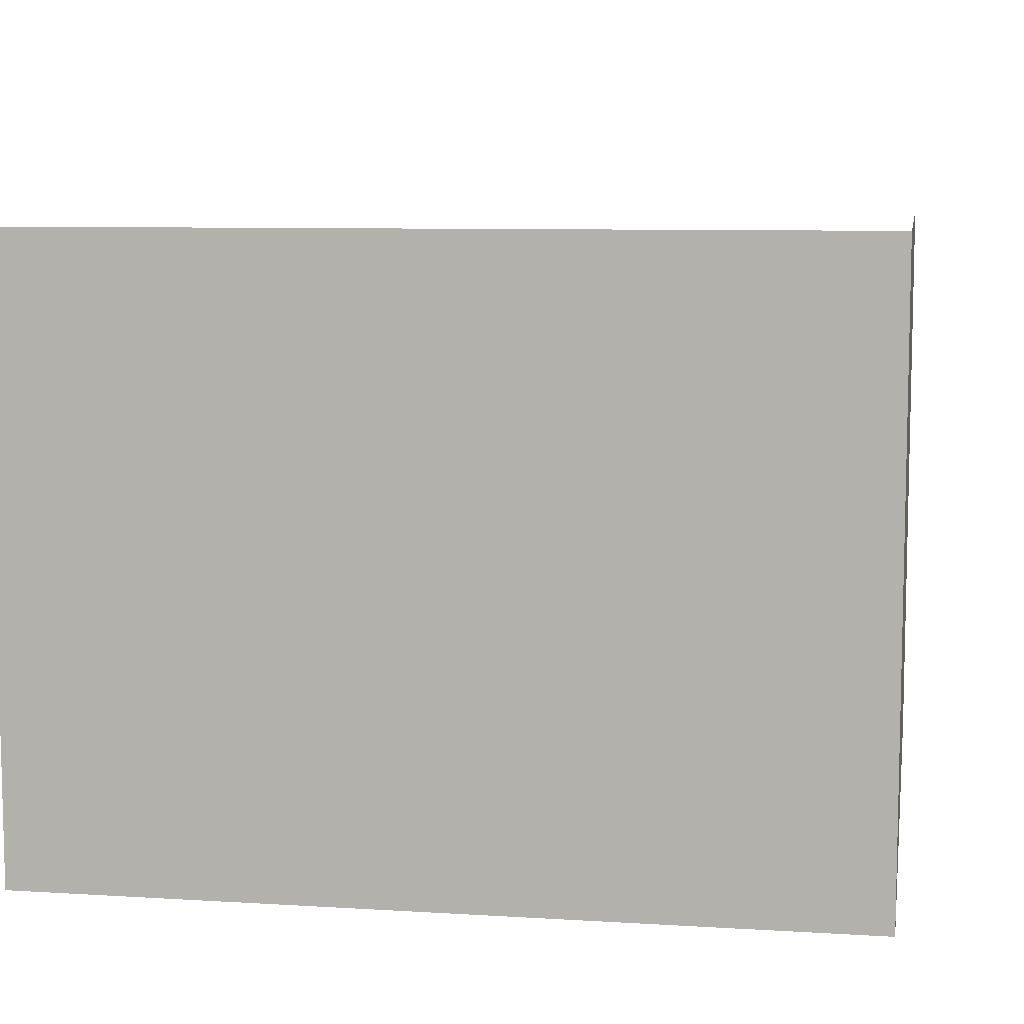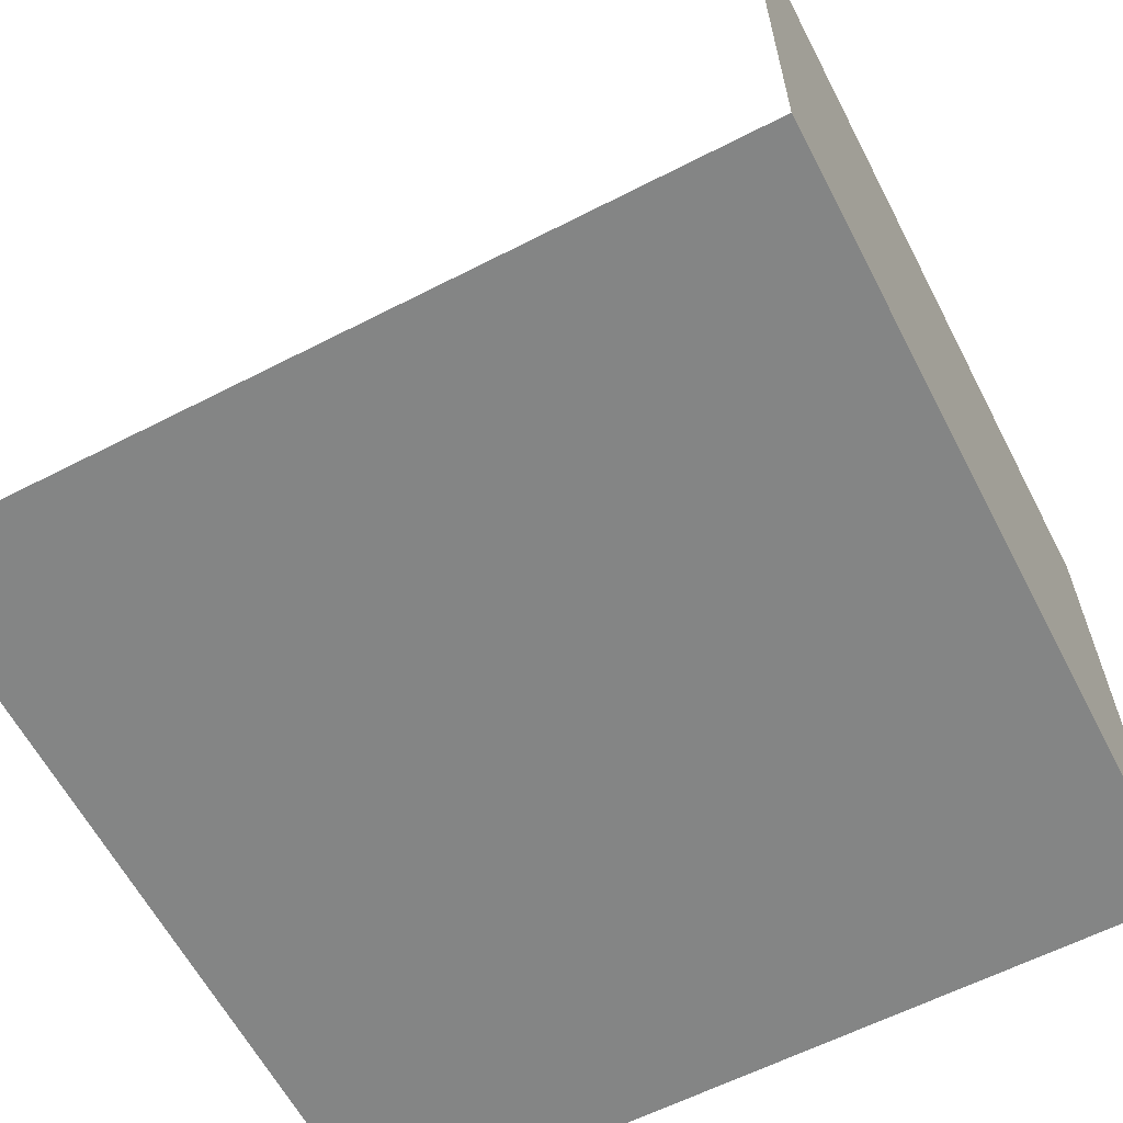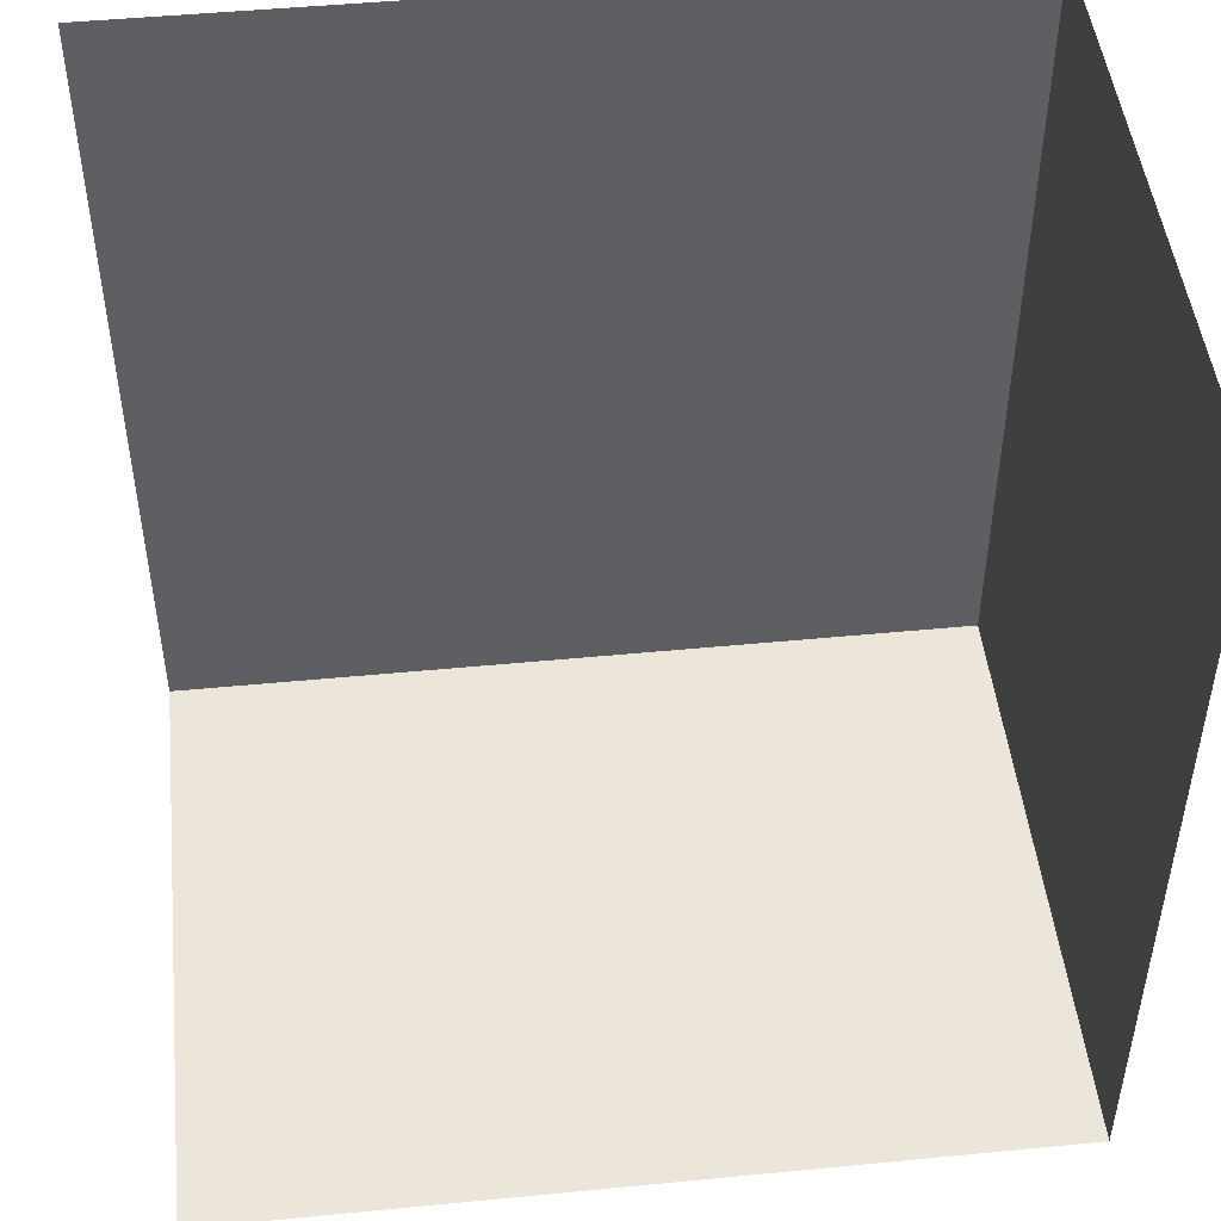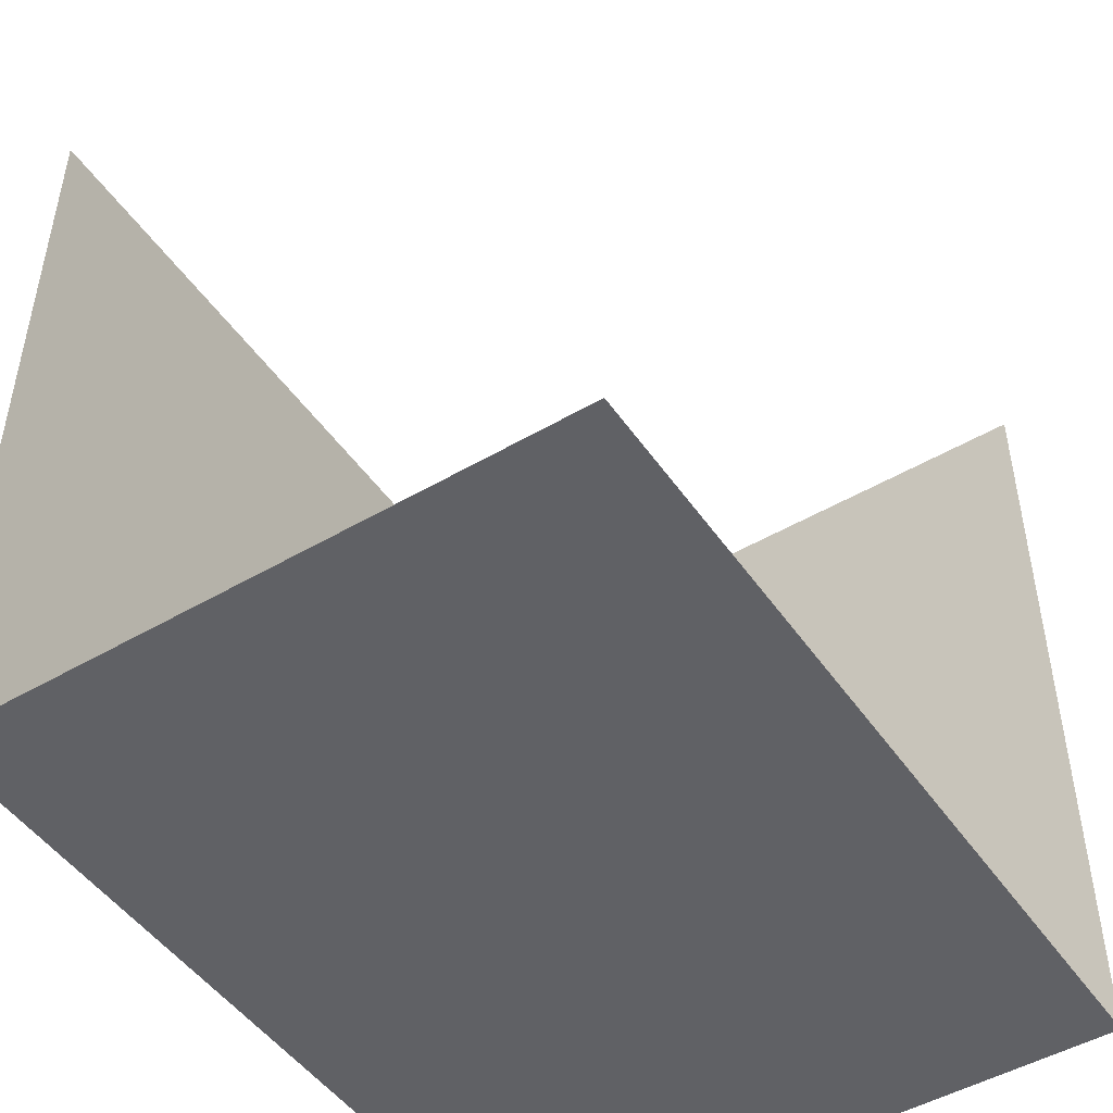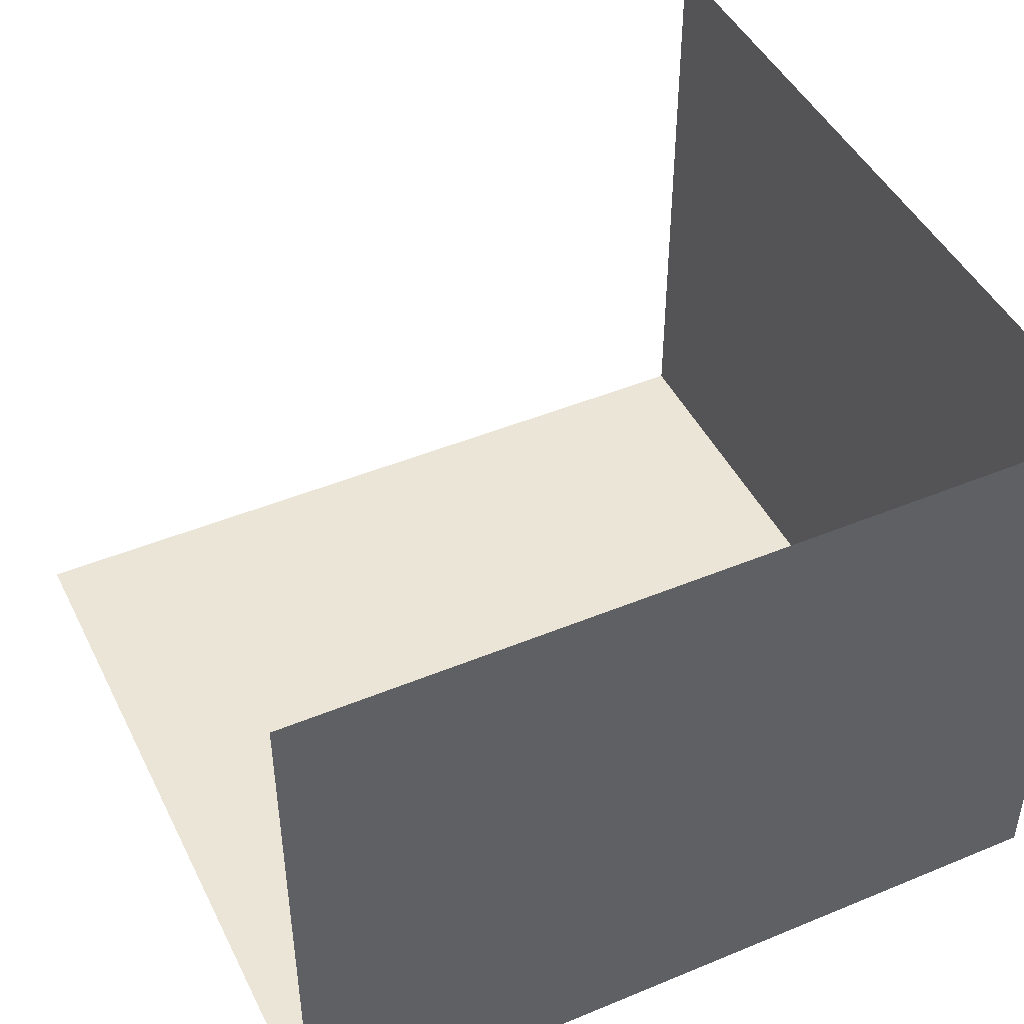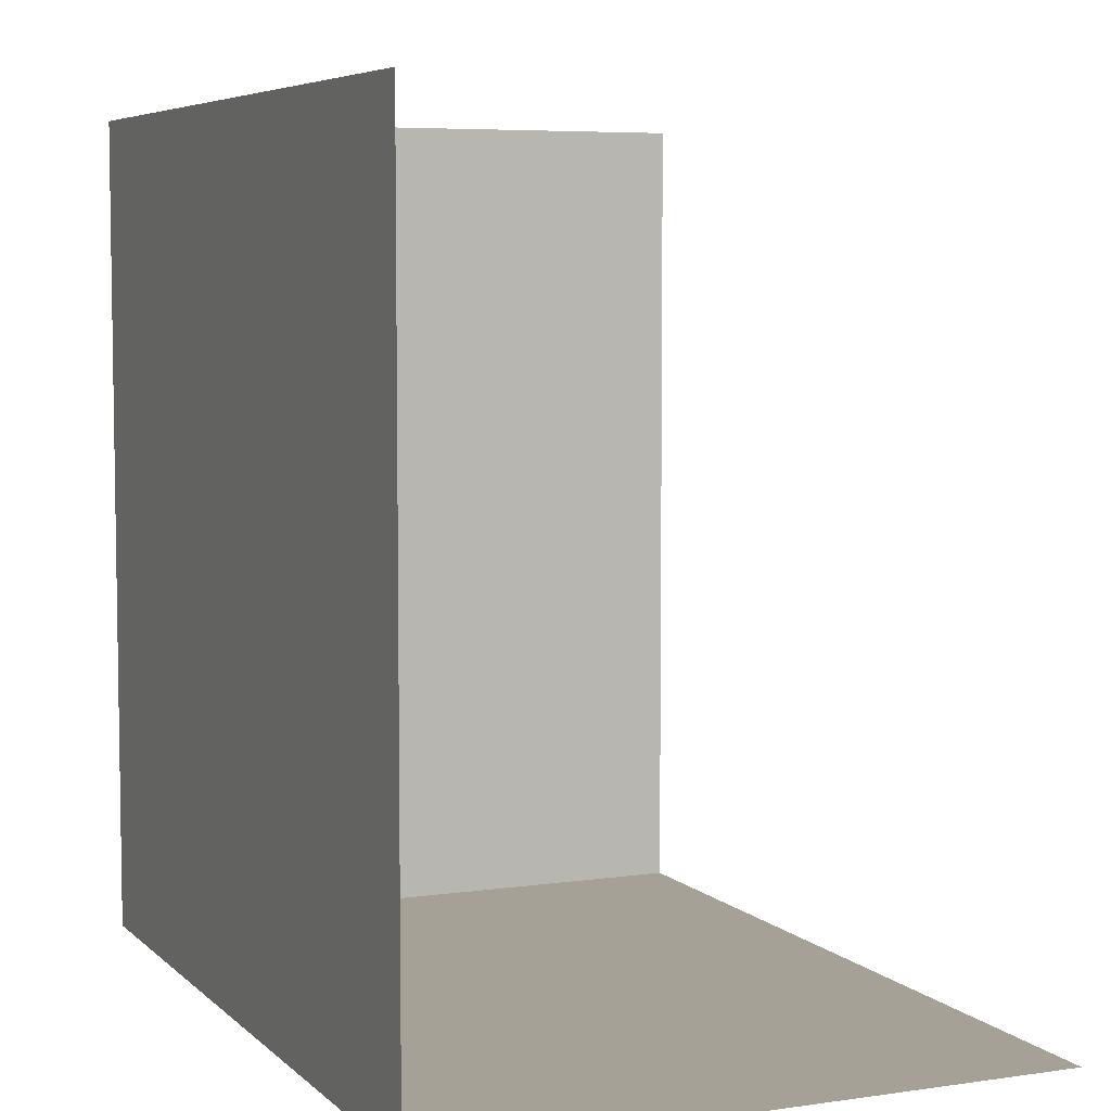
<metadata>
{"format":"obj","ext":"obj","renderer":"f3d","projection":"perspective","resolution":1024,"background":"white","views":[{"elev":8.3,"azim":9.6,"up":"+Z"},{"elev":-61.6,"azim":-62.5,"up":"+Z"},{"elev":47.9,"azim":-6.2,"up":"+Y"},{"elev":-48.3,"azim":-56.8,"up":"+Y"},{"elev":45.8,"azim":-25.4,"up":"+Z"},{"elev":6.0,"azim":-113.7,"up":"+Y"}]}
</metadata>
<code>
o Default
v 0 1.528e-05 1.25e-05
v 4 0.0003153 -3
v 0 0.0003153 -3
v 4 1.528e-05 1.25e-05
v 0 0.0003153 -3
v 4 4 -3
v 0 4 -3
v 4 0.0003153 -3
v 4 0.0003153 -3
v 4 4 0
v 4 4 -3
v 4 1.528e-05 1.24e-05
g Scene
f 1 2 3
f 1 4 2
f 5 6 7
f 5 8 6
f 9 10 11
f 9 12 10

</code>
